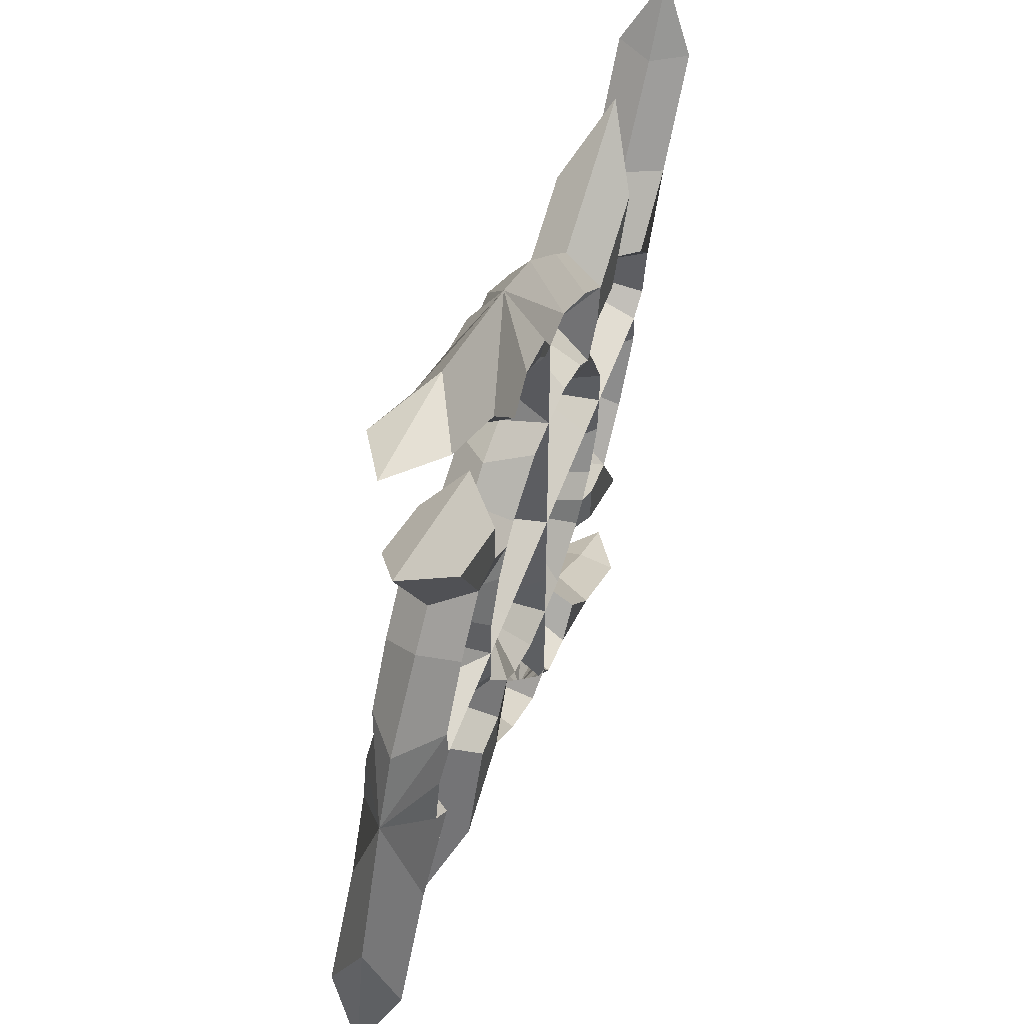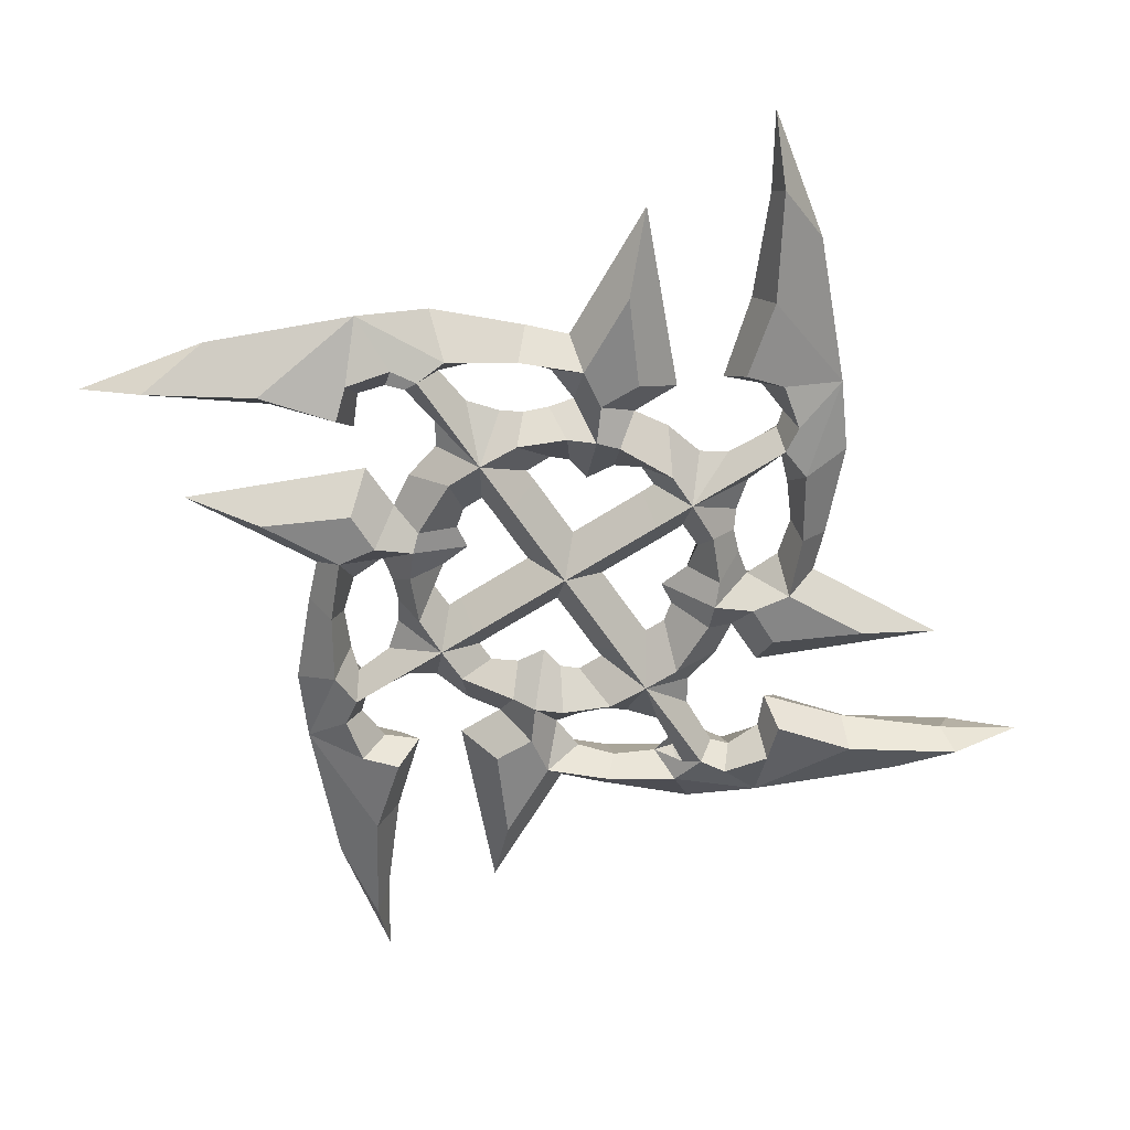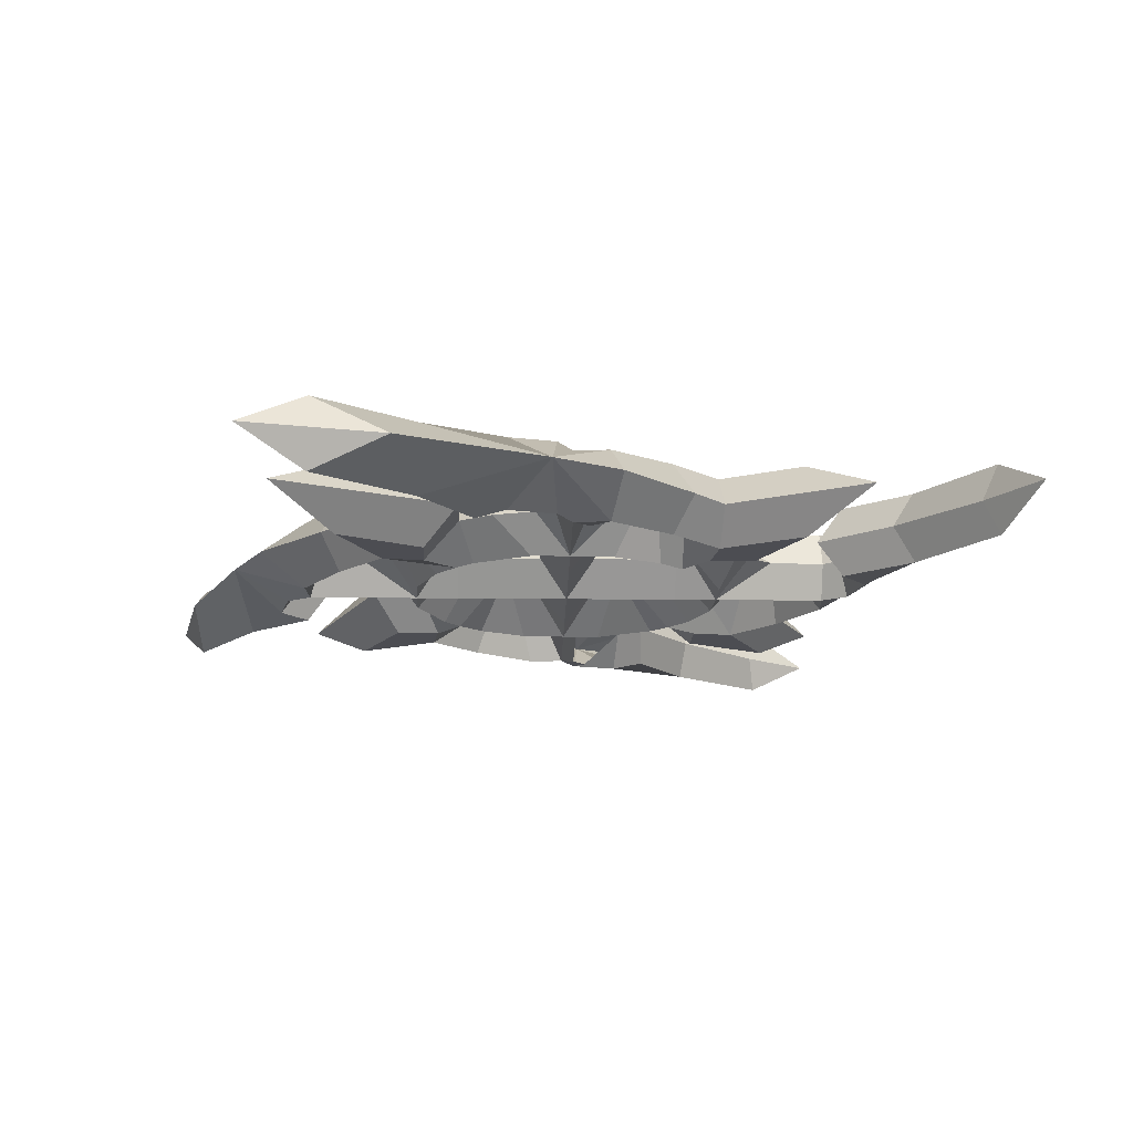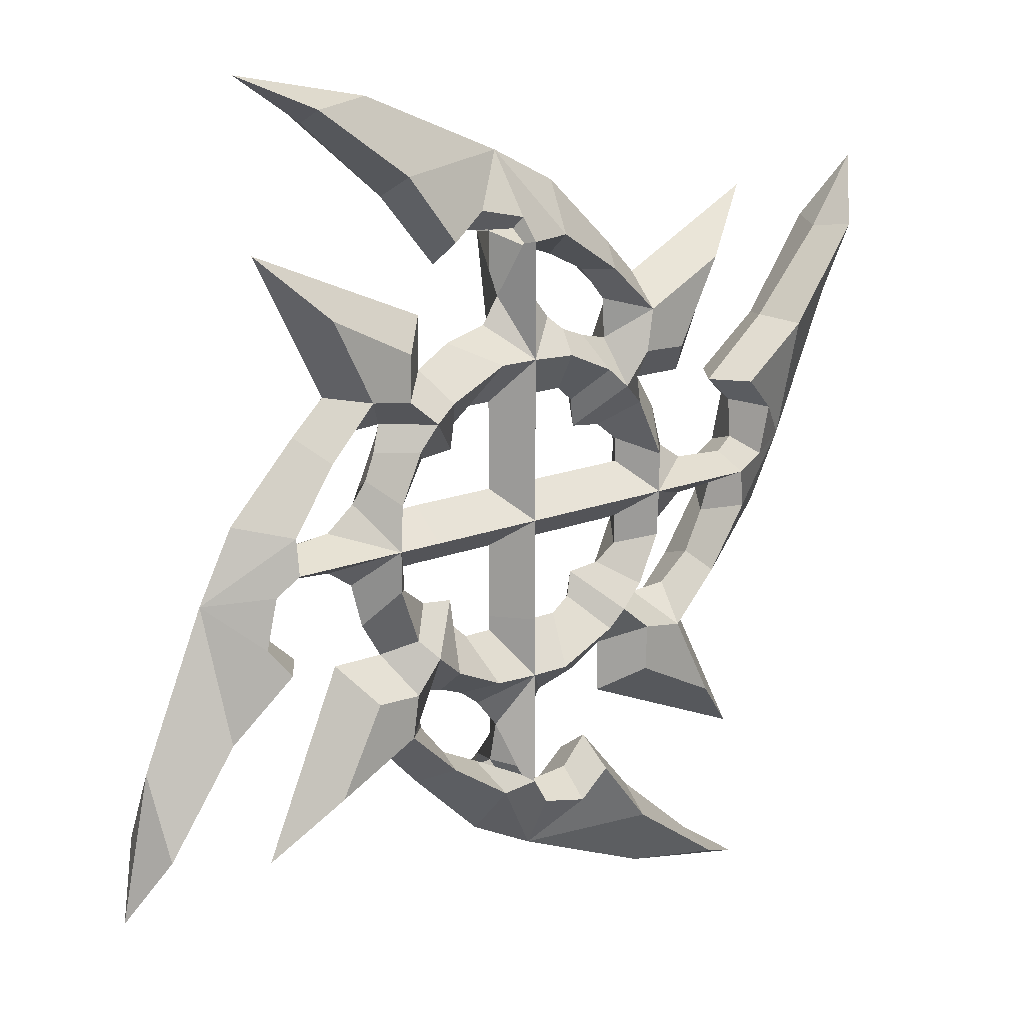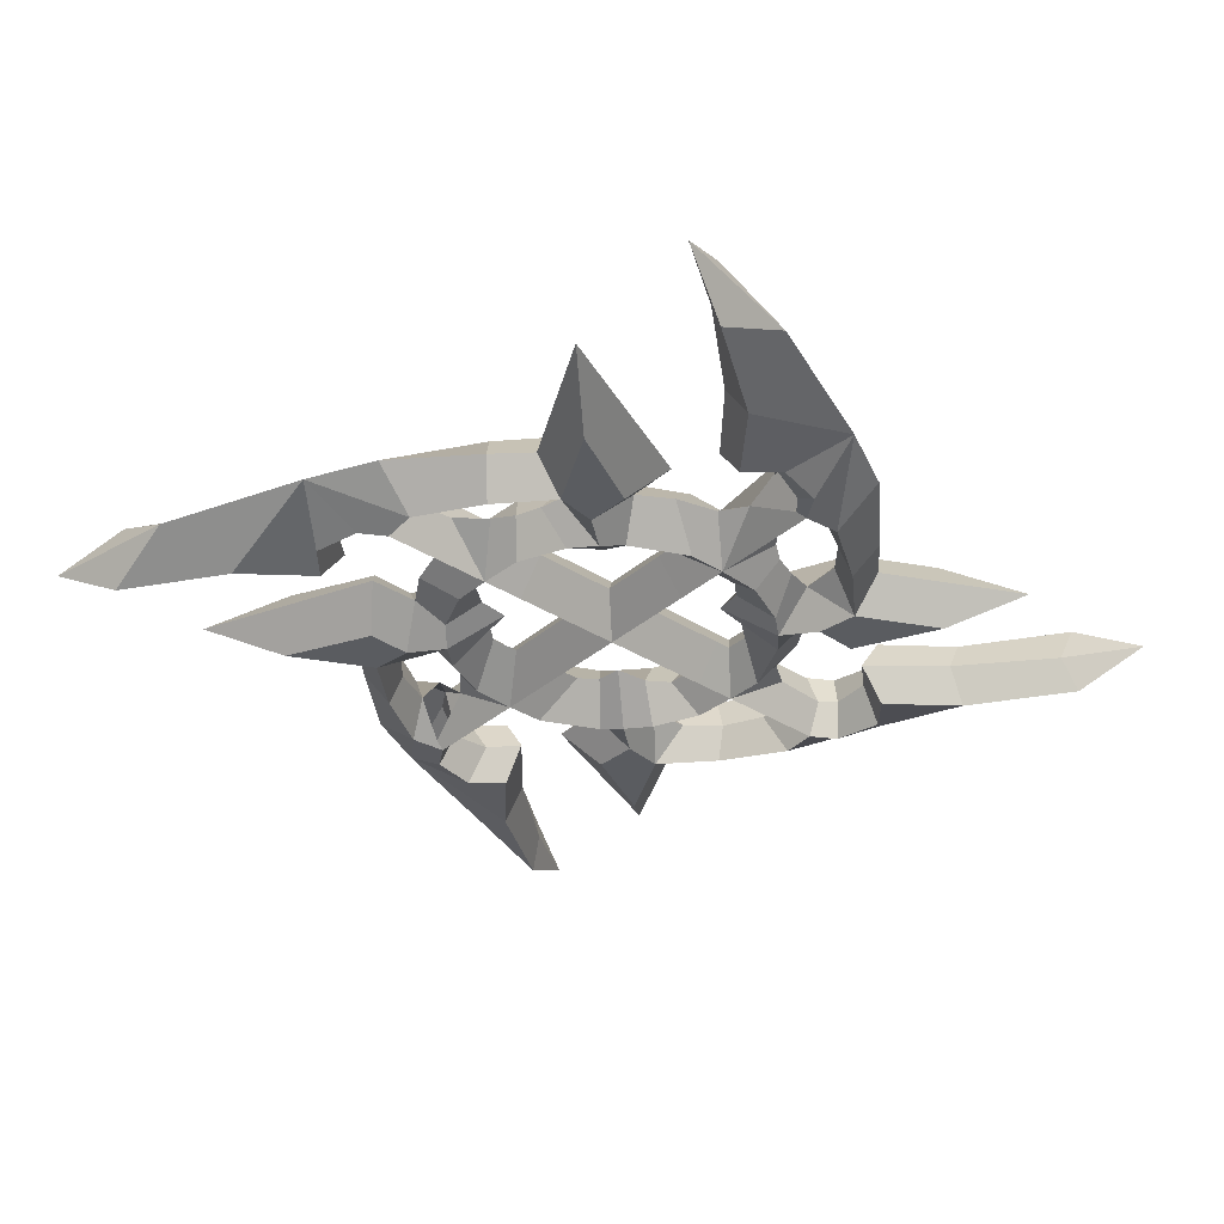
<metadata>
{"format":"obj","ext":"obj","renderer":"f3d","projection":"perspective","resolution":1024,"background":"white","views":[{"elev":54.8,"azim":109.7,"up":"+Y"},{"elev":-62.1,"azim":-146.5,"up":"+Z"},{"elev":-16.4,"azim":-1.3,"up":"+Z"},{"elev":17.2,"azim":141.6,"up":"+Y"},{"elev":-34.1,"azim":139.2,"up":"+Z"}]}
</metadata>
<code>
o mesh
v 1.017 0.979 0.25
v 1.305 1.022 0.25
v 1.593 1.587 0.25
v 1.006 1.288 0.25
v 0.7686 1.467 0
v 2.014 2.005 0
v 1.522 1.043 0
v 0.801 0 0.25
v 0.801 0.201 0
v 0 0 0.25
v 0.197 0.201 0
v 0.197 0.701 0
v 0 0.701 0.25
v 1.104 0 0.25
v 0.7997 0.7997 0.25
v 0.515 0.5297 0
v 1.088 0.3098 0.25
v 0.9394 0.6393 0.25
v 1.136 0.6116 0
v 1.368 0.7842 0
v 1.094 0.799 0
v 0 1.104 0.25
v 0.2707 1.106 0.25
v 0.6717 0.915 0.25
v 1.307 0.3024 0
v 1.504 0.1439 0
v 1.805 0.1143 0
v 0.1239 1.505 0
v 0.2429 1.329 0
v 0.5381 1.249 0
v 0.7704 1.108 0
v 0.09856 1.893 0.25
v 1.595 0.5966 0
v 1.734 0.3153 0
v 1.203 0.4382 0
v 1.753 0.823 0
v 2.226 0.3267 0
v 2.47 -0.1441 0
v 2.899 -1.153 0
v 3.101 -2.11 0
v 2.775 -1.634 0
v 2.263 -1.05 0
v 1.781 -0.646 0
v 1.978 -0.4701 0
v 1.999 -0.1907 0
v 1.893 -0.09856 0
v 0.91 0.1966 0
v 0.91 0.4004 0
v 0.751 0.5071 0
v 0.4891 0.704 0
v 0.363 0.801 0
v 0.1997 0.801 0
v 1.886 0 0.25
v 2.062 -0.1059 0.25
v 2.14 -0.437 0.25
v 1.959 -0.6492 0.25
v 2.414 -1.006 0.25
v 2.885 -1.668 0.25
v 1.907 0.2511 0.25
v 1.623 0.6806 0.25
v 0 1.886 0.25
v -1.017 -0.979 0.25
v -1.305 -1.022 0.25
v -1.593 -1.587 0.25
v -1.006 -1.288 0.25
v -0.7686 -1.467 0
v -2.014 -2.005 0
v -1.522 -1.043 0
v -0.801 0 0.25
v -0.801 -0.201 0
v -0.197 -0.201 0
v -0.197 -0.701 0
v 0 -0.701 0.25
v -1.104 0 0.25
v -0.7997 -0.7997 0.25
v -0.515 -0.5297 0
v -1.088 -0.3098 0.25
v -0.9394 -0.6393 0.25
v -1.136 -0.6116 0
v -1.368 -0.7842 0
v -1.094 -0.799 0
v 0 -1.104 0.25
v -0.2707 -1.106 0.25
v -0.6717 -0.915 0.25
v -1.307 -0.3024 0
v -1.504 -0.1439 0
v -1.805 -0.1143 0
v -0.1239 -1.505 0
v -0.2429 -1.329 0
v -0.5381 -1.249 0
v -0.7704 -1.108 0
v -0.09856 -1.893 0
v -1.595 -0.5966 0
v -1.734 -0.3153 0
v -1.203 -0.4382 0
v -1.753 -0.823 0
v -2.226 -0.3267 0
v -2.47 0.1441 0
v -2.899 1.153 0
v -3.101 2.11 0
v -2.775 1.634 0
v -2.263 1.05 0
v -1.781 0.646 0
v -1.978 0.4701 0
v -1.999 0.1907 0
v -1.893 0.09856 0
v -0.91 -0.1966 0
v -0.91 -0.4004 0
v -0.751 -0.5071 0
v -0.4891 -0.704 0
v -0.363 -0.801 0
v -0.1997 -0.801 0
v -1.886 0 0.25
v -2.062 0.1059 0.25
v -2.14 0.437 0.25
v -1.959 0.6492 0.25
v -2.414 1.006 0.25
v -2.885 1.668 0.25
v -1.907 -0.2511 0.25
v -1.623 -0.6806 0.25
v 0 -1.886 0.25
v -0.979 1.017 0.25
v -1.022 1.305 0.25
v -1.587 1.593 0.25
v -1.288 1.006 0.25
v -1.467 0.7686 0
v -2.005 2.014 0
v -1.043 1.522 0
v -0.201 0.701 0
v -0.201 0.197 0
v -0.801 0.197 0
v -0.7997 0.7997 0.25
v -0.5297 0.515 0
v -0.3098 1.088 0.25
v -0.6393 0.9394 0.25
v -0.6116 1.136 0
v -0.7842 1.368 0
v -0.799 1.094 0
v -1.106 0.2707 0.25
v -0.915 0.6717 0.25
v -0.3024 1.307 0
v -0.1439 1.504 0
v -0.1143 1.805 0
v -1.505 0.1239 0
v -1.329 0.2429 0
v -1.249 0.5381 0
v -1.108 0.7704 0
v -0.5966 1.595 0
v -0.3153 1.734 0
v -0.4382 1.203 0
v -0.823 1.753 0
v -0.3267 2.226 0
v 0.1441 2.47 0
v 1.153 2.899 0
v 2.11 3.101 0
v 1.634 2.775 0
v 1.05 2.263 0
v 0.646 1.781 0
v 0.4701 1.978 0
v 0.1907 1.999 0.25
v -0.1966 0.801 0
v -0.4004 0.801 0
v -0.5071 0.704 0
v -0.751 0.4891 0
v -0.91 0.363 0
v -0.91 0.1997 0
v 0.1059 2.062 0.25
v 0.437 2.14 0.25
v 0.6492 1.959 0.25
v 1.006 2.414 0.25
v 1.668 2.885 0.25
v -0.2511 1.907 0.25
v -0.6806 1.623 0.25
v 0.979 -1.017 0.25
v 1.022 -1.305 0.25
v 1.587 -1.593 0.25
v 1.288 -1.006 0.25
v 1.467 -0.7686 0
v 2.005 -2.014 0
v 1.043 -1.522 0
v 0.201 -0.701 0
v 0.201 -0.197 0
v 0.801 -0.197 0
v 0.7997 -0.7997 0.25
v 0.5297 -0.515 0
v 0.3098 -1.088 0.25
v 0.6393 -0.9394 0.25
v 0.6116 -1.136 0
v 0.7842 -1.368 0
v 0.799 -1.094 0
v 1.106 -0.2707 0.25
v 0.915 -0.6717 0.1671
v 0.3024 -1.307 0
v 0.1439 -1.504 0
v 0.1143 -1.805 0.25
v 1.505 -0.1239 0
v 1.329 -0.2429 0
v 1.249 -0.5381 0
v 1.108 -0.7704 0
v 0.5966 -1.595 0
v 0.3153 -1.734 0
v 0.4382 -1.203 0
v 0.823 -1.753 0
v 0.3267 -2.226 0
v -0.1441 -2.47 0
v -1.153 -2.899 0
v -2.11 -3.101 0
v -1.634 -2.775 0
v -1.05 -2.263 0
v -0.646 -1.781 0
v -0.4701 -1.978 0
v -0.1907 -1.999 0
v 0.1966 -0.801 0
v 0.4004 -0.801 0
v 0.5071 -0.704 0
v 0.751 -0.4891 0
v 0.91 -0.363 0
v 0.91 -0.1997 0
v -0.1059 -2.062 0.25
v -0.437 -2.14 0.25
v -0.6492 -1.959 0.25
v -1.006 -2.414 0.25
v -1.668 -2.885 0.25
v 0.2511 -1.907 0.25
v 0.6806 -1.623 0.25
v 1.017 0.979 -0.25
v 1.305 1.022 -0.25
v 1.593 1.587 -0.25
v 1.006 1.288 -0.25
v 0.801 0 -0.25
v 0 0 -0.25
v 0 0.701 -0.25
v 1.104 0 -0.25
v 0.7997 0.7997 -0.25
v 1.088 0.3098 -0.25
v 0.9394 0.6393 -0.25
v 0 1.104 -0.25
v 0.2707 1.106 -0.25
v 0.6717 0.915 -0.25
v 0.09856 1.893 -0.25
v 1.886 0 -0.25
v 2.062 -0.1059 -0.25
v 2.14 -0.437 -0.25
v 1.959 -0.6492 -0.25
v 2.414 -1.006 -0.25
v 2.885 -1.668 -0.25
v 1.907 0.2511 -0.25
v 1.623 0.6806 -0.25
v 0 1.886 -0.25
v -1.017 -0.979 -0.25
v -1.305 -1.022 -0.25
v -1.593 -1.587 -0.25
v -1.006 -1.288 -0.25
v -0.801 0 -0.25
v 0 -0.701 -0.25
v -1.104 0 -0.25
v -0.7997 -0.7997 -0.25
v -1.088 -0.3098 -0.25
v -0.9394 -0.6393 -0.25
v 0 -1.104 -0.25
v -0.2707 -1.106 -0.25
v -0.6717 -0.915 -0.25
v -1.886 0 -0.25
v -2.062 0.1059 -0.25
v -2.14 0.437 -0.25
v -1.959 0.6492 -0.25
v -2.414 1.006 -0.25
v -2.885 1.668 -0.25
v -1.907 -0.2511 -0.25
v -1.623 -0.6806 -0.25
v 0 -1.886 -0.25
v -0.979 1.017 -0.25
v -1.022 1.305 -0.25
v -1.587 1.593 -0.25
v -1.288 1.006 -0.25
v -0.7997 0.7997 -0.25
v -0.3098 1.088 -0.25
v -0.6393 0.9394 -0.25
v -1.106 0.2707 -0.25
v -0.915 0.6717 -0.25
v 0.1907 1.999 -0.25
v 0.1059 2.062 -0.25
v 0.437 2.14 -0.25
v 0.6492 1.959 -0.25
v 1.006 2.414 -0.25
v 1.668 2.885 -0.25
v -0.2511 1.907 -0.25
v -0.6806 1.623 -0.25
v 0.979 -1.017 -0.25
v 1.022 -1.305 -0.25
v 1.587 -1.593 -0.25
v 1.288 -1.006 -0.25
v 0.7997 -0.7997 -0.25
v 0.3098 -1.088 -0.25
v 0.6393 -0.9394 -0.25
v 1.106 -0.2707 -0.25
v 0.915 -0.6717 -0.1671
v 0.1143 -1.805 -0.25
v -0.1059 -2.062 -0.25
v -0.437 -2.14 -0.25
v -0.6492 -1.959 -0.25
v -1.006 -2.414 -0.25
v -1.668 -2.885 -0.25
v 0.2511 -1.907 -0.25
v 0.6806 -1.623 -0.25
f 4 3 6 5
f 4 1 2 3
f 3 2 7 6
f 31 1 4 5
f 15 1 31 24
f 24 31 30 23
f 30 29 22 23
f 11 10 8 9
f 13 10 11 12
f 8 14 47 9
f 14 17 48 47
f 17 18 49 48
f 18 15 16 49
f 16 15 24 50
f 24 23 51 50
f 51 23 22 52
f 12 52 22 13
f 21 15 18 19
f 18 17 35 19
f 17 14 25 35
f 14 26 25
f 2 1 15 21
f 21 20 2
f 2 20 33 60
f 7 2 60 36
f 60 59 37 36
f 59 38 37
f 53 54 38 59
f 60 33 34 59
f 59 34 27 53
f 53 27 26 14
f 40 58 41
f 58 57 42 41
f 56 43 42 57
f 55 44 43 56
f 55 54 45 44
f 40 39 58
f 57 38 55 56
f 38 54 55
f 45 54 53 46
f 22 29 28
f 22 28 32 61
f 57 58 39 38
f 65 64 67 66
f 63 64 65 62
f 64 63 68 67
f 65 66 91 62
f 75 62 91 84
f 84 91 90 83
f 90 89 82 83
f 71 10 69 70
f 73 10 71 72
f 69 74 107 70
f 74 77 108 107
f 77 78 109 108
f 78 75 76 109
f 76 75 84 110
f 84 83 111 110
f 111 83 82 112
f 72 112 82 73
f 81 75 78 79
f 78 77 95 79
f 77 74 85 95
f 74 86 85
f 75 81 63 62
f 81 80 63
f 63 80 93 120
f 68 63 120 96
f 120 119 97 96
f 119 98 97
f 113 114 98 119
f 120 93 94 119
f 119 94 87 113
f 113 87 86 74
f 100 118 101
f 118 117 102 101
f 116 103 102 117
f 115 104 103 116
f 115 114 105 104
f 100 99 118
f 117 98 115 116
f 98 114 115
f 105 114 113 106
f 82 89 88
f 82 88 92 121
f 117 118 99 98
f 125 124 127 126
f 123 124 125 122
f 124 123 128 127
f 125 126 147 122
f 132 122 147 140
f 140 147 146 139
f 146 145 74 139
f 130 10 13 129
f 69 10 130 131
f 13 22 161 129
f 22 134 162 161
f 134 135 163 162
f 135 132 133 163
f 133 132 140 164
f 140 139 165 164
f 165 139 74 166
f 131 166 74 69
f 138 132 135 136
f 135 134 150 136
f 134 22 141 150
f 22 142 141
f 132 138 123 122
f 138 137 123
f 123 137 148 173
f 128 123 173 151
f 173 172 152 151
f 172 153 152
f 61 167 153 172
f 173 148 149 172
f 172 149 143 61
f 61 143 142 22
f 155 171 156
f 171 170 157 156
f 169 158 157 170
f 168 159 158 169
f 168 167 160 159
f 155 154 171
f 170 153 168 169
f 153 167 168
f 160 167 61 32
f 74 145 144
f 74 144 106 113
f 170 171 154 153
f 177 176 179 178
f 175 176 177 174
f 176 175 180 179
f 177 178 199 174
f 184 174 199 192
f 192 199 198 191
f 198 197 14 191
f 182 10 73 181
f 8 10 182 183
f 73 82 213 181
f 82 186 214 213
f 186 187 215 214
f 187 184 185 215
f 185 184 192 216
f 192 191 217 216
f 217 191 14 218
f 183 218 14 8
f 190 184 187 188
f 187 186 202 188
f 186 82 193 202
f 82 194 193
f 184 190 175 174
f 190 189 175
f 175 189 200 225
f 180 175 225 203
f 225 224 204 203
f 224 205 204
f 121 219 205 224
f 225 200 201 224
f 224 201 195 121
f 121 195 194 82
f 207 223 208
f 223 222 209 208
f 221 210 209 222
f 220 211 210 221
f 220 219 212 211
f 207 206 223
f 222 205 220 221
f 205 219 220
f 212 219 121 92
f 14 197 196
f 14 196 46 53
f 222 223 206 205
f 6 228 229 5
f 229 228 227 226
f 7 227 228 6
f 31 5 229 226
f 31 226 234 239
f 30 31 239 238
f 237 29 30 238
f 230 231 11 9
f 11 231 232 12
f 47 233 230 9
f 48 235 233 47
f 49 236 235 48
f 16 234 236 49
f 239 234 16 50
f 51 238 239 50
f 237 238 51 52
f 237 52 12 232
f 236 234 21 19
f 35 235 236 19
f 25 233 235 35
f 26 233 25
f 227 21 234 226
f 20 21 227
f 33 20 227 248
f 248 227 7 36
f 37 247 248 36
f 38 247 37
f 38 242 241 247
f 34 33 248 247
f 27 34 247 241
f 26 27 241 233
f 246 40 41
f 42 245 246 41
f 42 43 244 245
f 43 44 243 244
f 45 242 243 44
f 39 40 246
f 243 38 245 244
f 242 38 243
f 241 242 45 46
f 29 237 28
f 240 28 237 249
f 39 246 245 38
f 67 252 253 66
f 253 252 251 250
f 68 251 252 67
f 91 66 253 250
f 91 250 257 262
f 90 91 262 261
f 260 89 90 261
f 254 231 71 70
f 71 231 255 72
f 107 256 254 70
f 108 258 256 107
f 109 259 258 108
f 76 257 259 109
f 262 257 76 110
f 111 261 262 110
f 260 261 111 112
f 260 112 72 255
f 259 257 81 79
f 95 258 259 79
f 85 256 258 95
f 86 256 85
f 251 81 257 250
f 80 81 251
f 93 80 251 270
f 270 251 68 96
f 97 269 270 96
f 98 269 97
f 98 264 263 269
f 94 93 270 269
f 87 94 269 263
f 86 87 263 256
f 268 100 101
f 102 267 268 101
f 102 103 266 267
f 103 104 265 266
f 105 264 265 104
f 99 100 268
f 265 98 267 266
f 264 98 265
f 263 264 105 106
f 89 260 88
f 92 88 260 271
f 99 268 267 98
f 127 274 275 126
f 275 274 273 272
f 128 273 274 127
f 147 126 275 272
f 147 272 276 280
f 146 147 280 279
f 256 145 146 279
f 232 231 130 129
f 130 231 254 131
f 161 237 232 129
f 162 277 237 161
f 163 278 277 162
f 133 276 278 163
f 280 276 133 164
f 165 279 280 164
f 256 279 165 166
f 256 166 131 254
f 278 276 138 136
f 150 277 278 136
f 141 237 277 150
f 142 237 141
f 273 138 276 272
f 137 138 273
f 148 137 273 288
f 288 273 128 151
f 152 287 288 151
f 153 287 152
f 153 282 249 287
f 149 148 288 287
f 143 149 287 249
f 142 143 249 237
f 286 155 156
f 157 285 286 156
f 157 158 284 285
f 158 159 283 284
f 281 282 283 159
f 154 155 286
f 283 153 285 284
f 282 153 283
f 249 282 281 240
f 145 256 144
f 106 144 256 263
f 154 286 285 153
f 179 291 292 178
f 292 291 290 289
f 180 290 291 179
f 199 178 292 289
f 199 289 293 297
f 198 199 297 296
f 233 197 198 296
f 255 231 182 181
f 182 231 230 183
f 213 260 255 181
f 214 294 260 213
f 215 295 294 214
f 185 293 295 215
f 297 293 185 216
f 217 296 297 216
f 233 296 217 218
f 233 218 183 230
f 295 293 190 188
f 202 294 295 188
f 193 260 294 202
f 194 260 193
f 290 190 293 289
f 189 190 290
f 200 189 290 305
f 305 290 180 203
f 204 304 305 203
f 205 304 204
f 205 299 271 304
f 201 200 305 304
f 298 201 304 271
f 194 298 271 260
f 303 207 208
f 209 302 303 208
f 209 210 301 302
f 210 211 300 301
f 212 299 300 211
f 206 207 303
f 300 205 302 301
f 299 205 300
f 271 299 212 92
f 197 233 196
f 46 196 233 241
f 206 303 302 205

</code>
